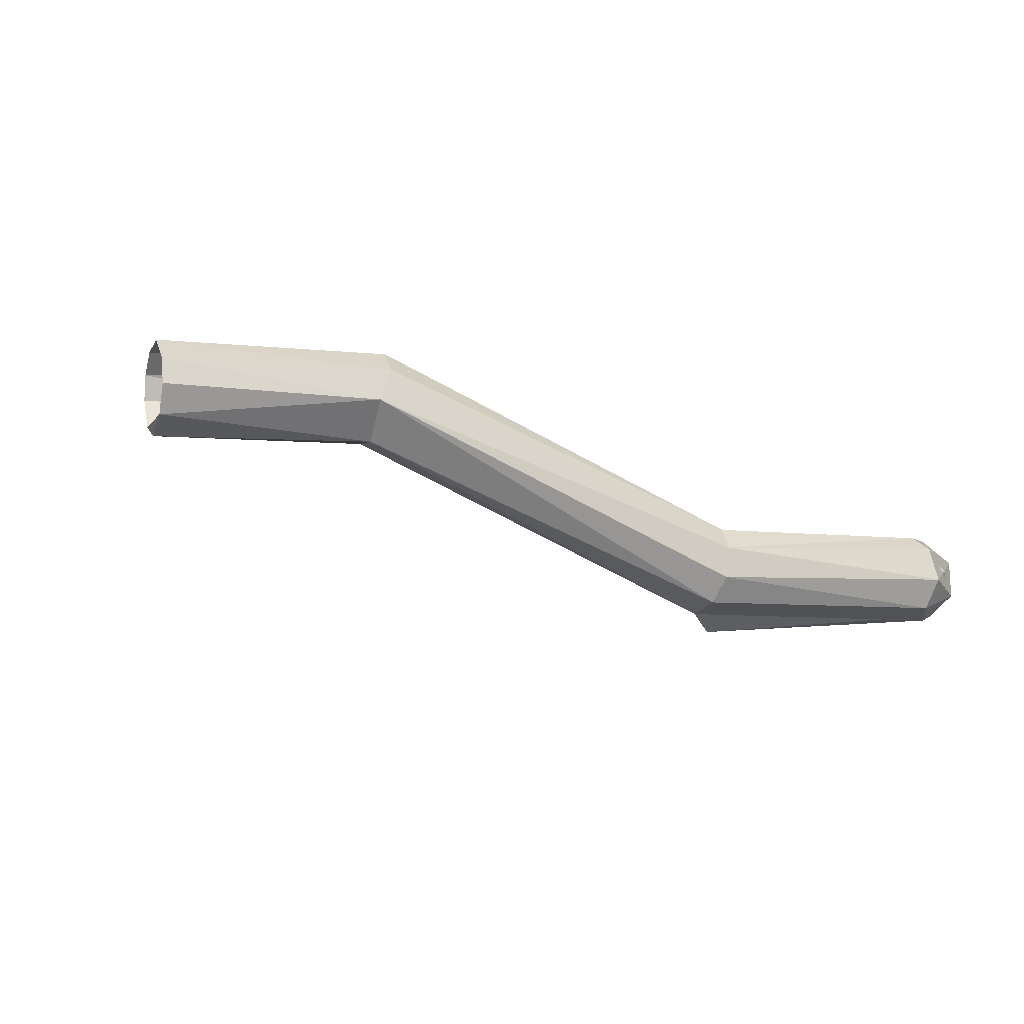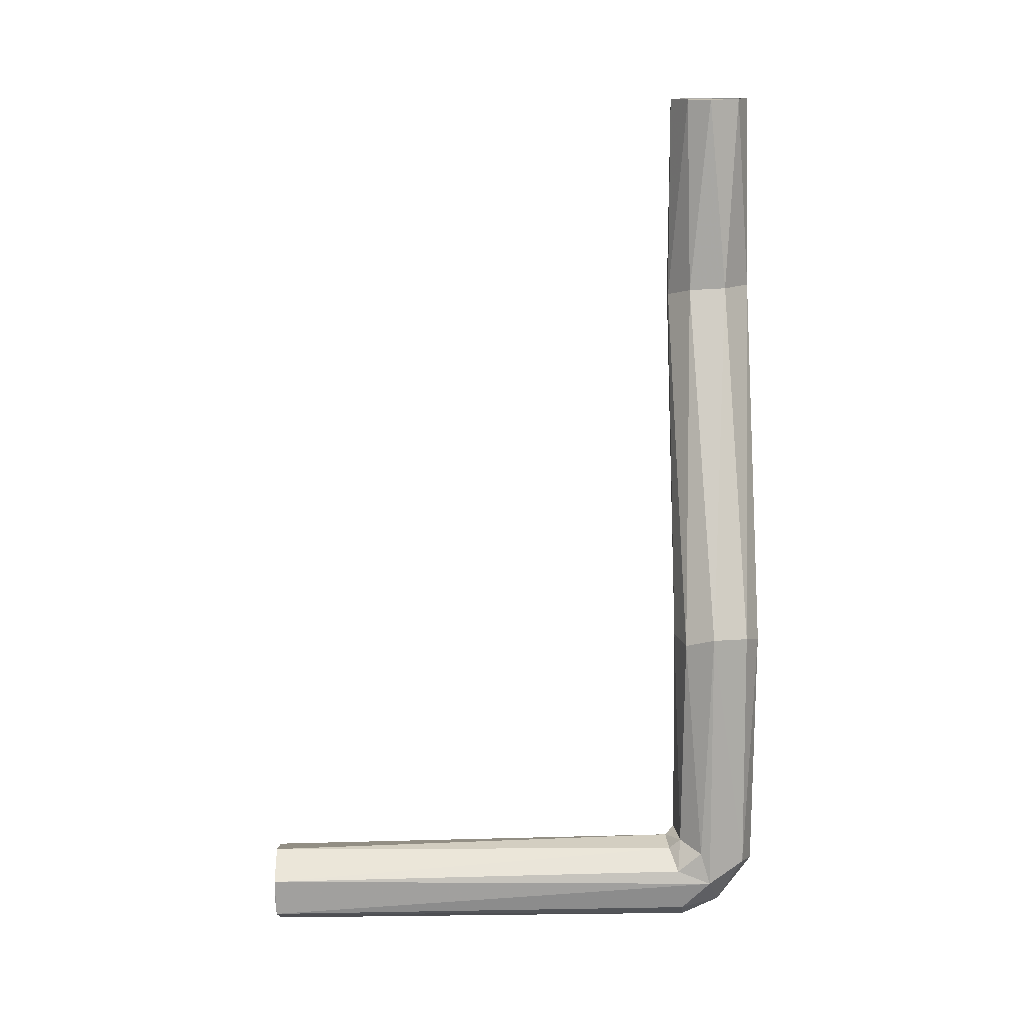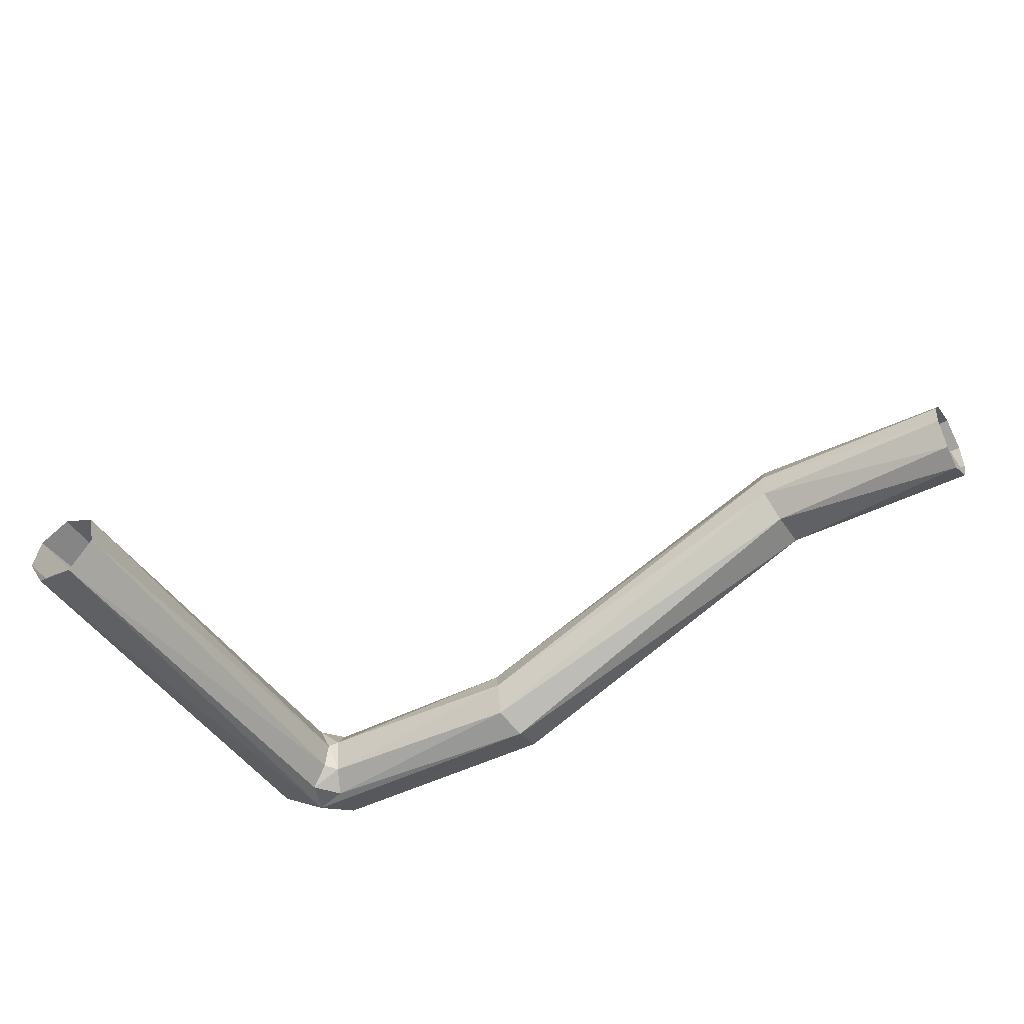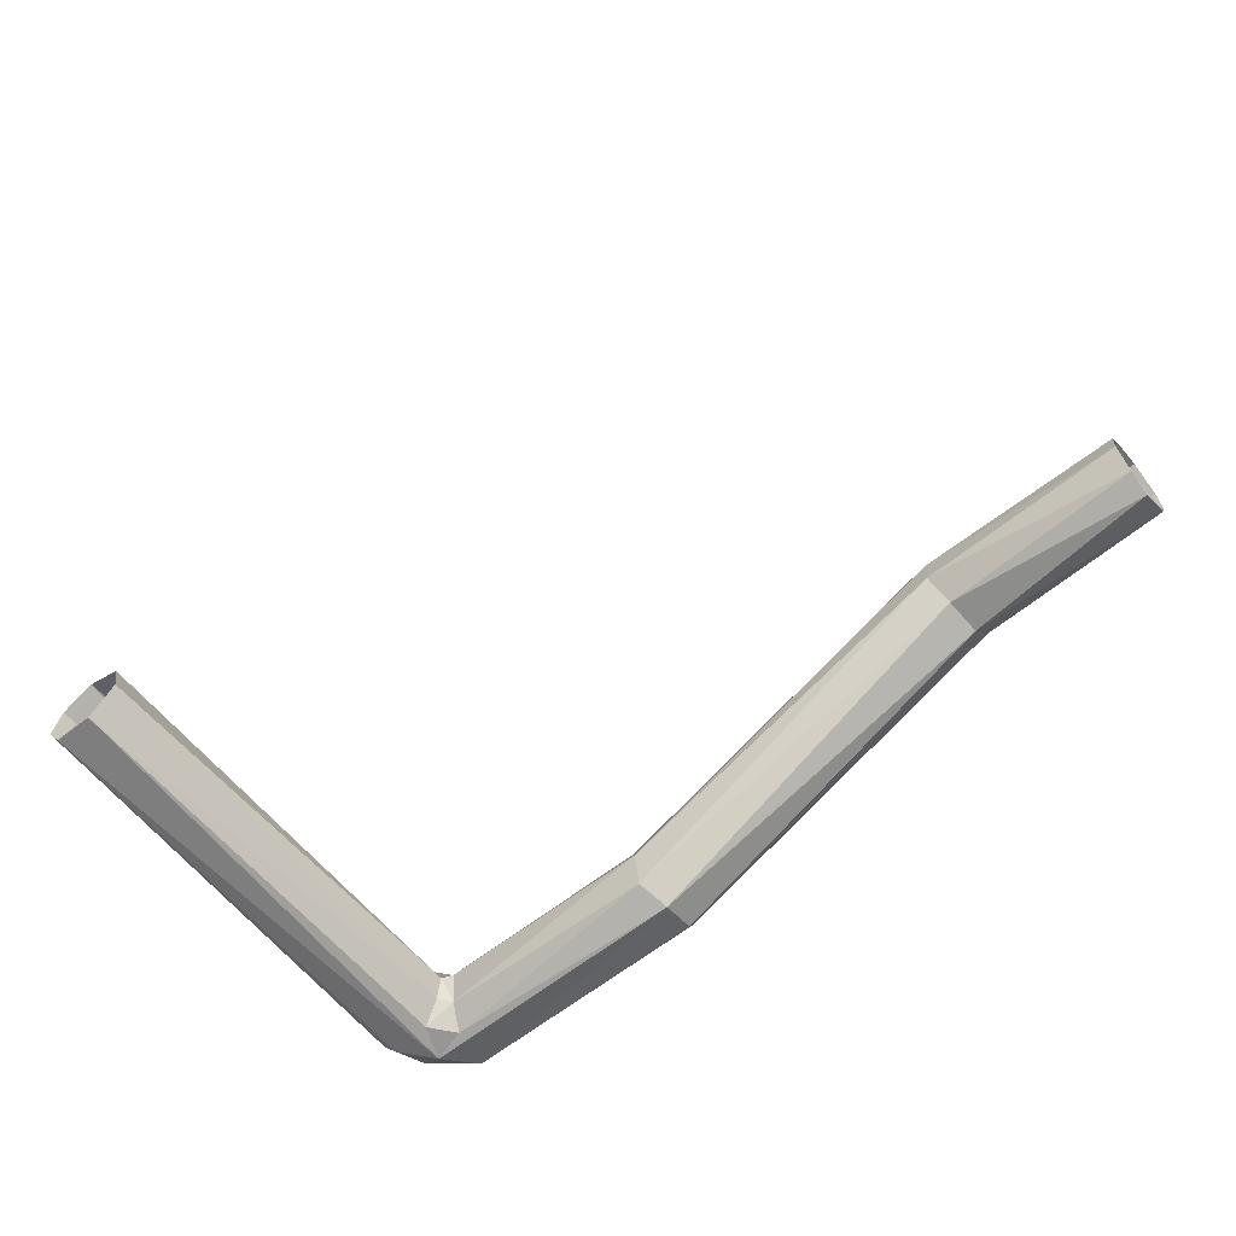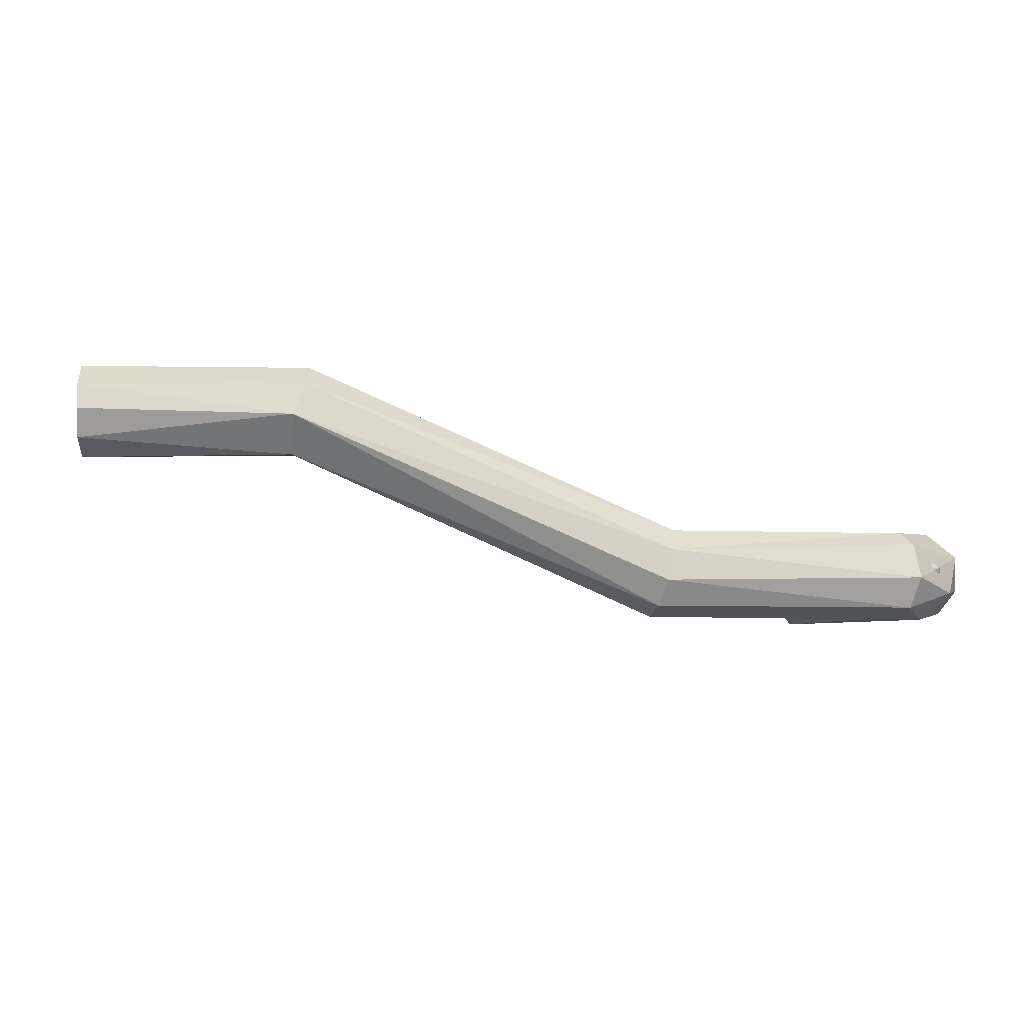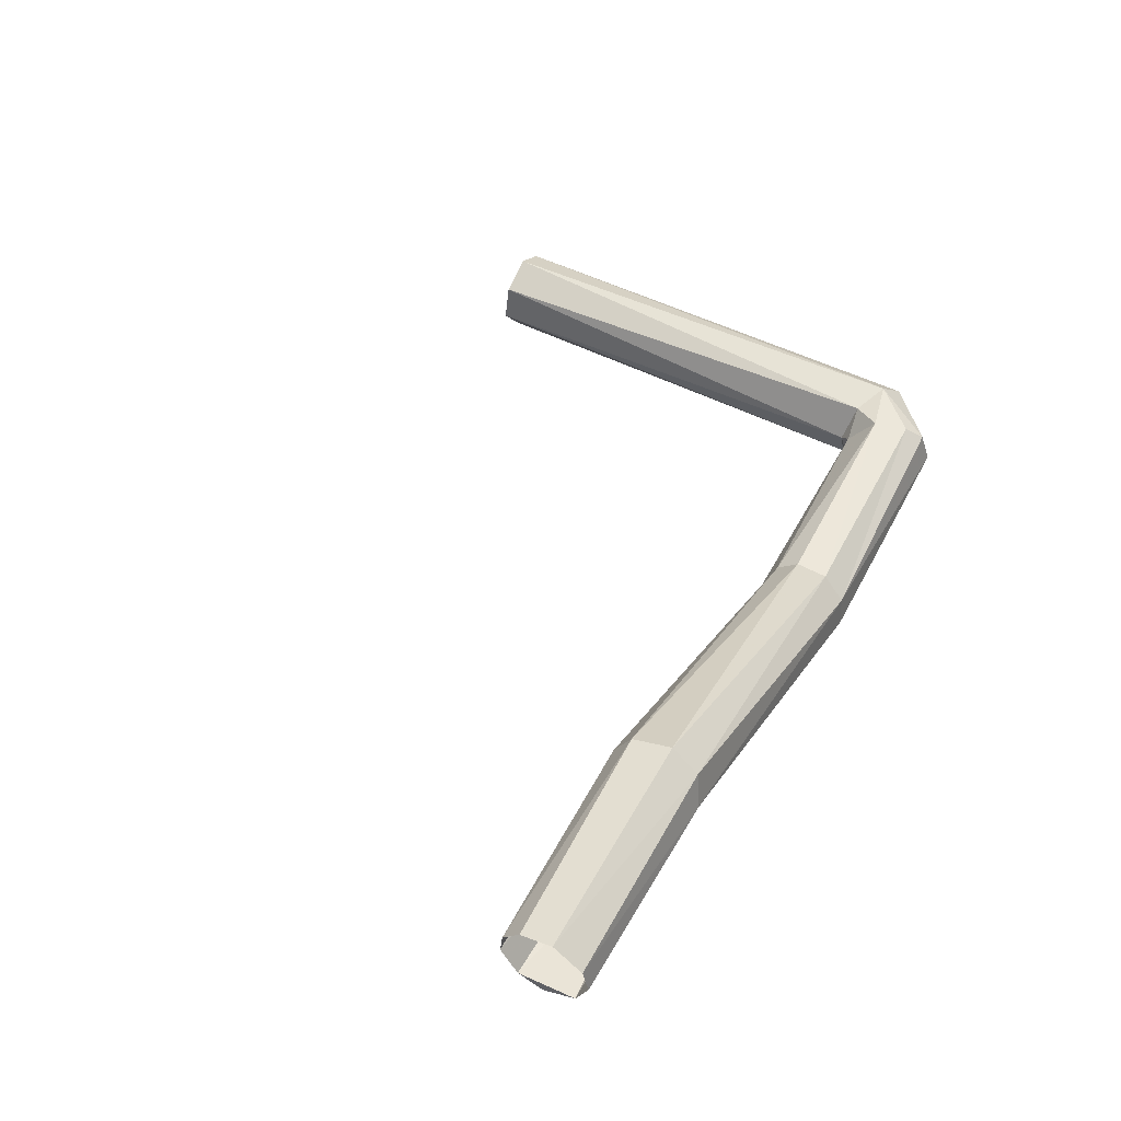
<metadata>
{"format":"obj","ext":"obj","renderer":"f3d","projection":"perspective","resolution":1024,"background":"white","views":[{"elev":-5.6,"azim":157.8,"up":"+Y"},{"elev":-76.5,"azim":90.7,"up":"+Y"},{"elev":-45.4,"azim":30.5,"up":"+Y"},{"elev":-62.6,"azim":39.0,"up":"+Y"},{"elev":-4.3,"azim":173.6,"up":"+Y"},{"elev":51.3,"azim":118.0,"up":"+Y"}]}
</metadata>
<code>
o Sewer_Collider_Cylinder.003
v -40.67 0.6784 33.53
v -40.57 1.865 36.07
v -40.56 4.799 37.81
v -40.56 7.306 37.51
v -40.56 9.342 35.74
v -40.56 10.04 32.44
v -40.54 7.805 29.47
v -62.3 4.86 28.5
v -62.79 4.374 29.43
v -40.56 5.198 28.86
v -62.67 1.803 31.42
v -40.55 2.348 30.15
v -63.57 4.895 37.52
v -63.47 8.865 35.86
v -64.05 9.464 32.8
v -63.59 7.928 29.98
v -62.86 1.743 35.25
v -62.28 0.9954 31.57
v -62.47 1.284 35.69
v -63.24 4.11 38.02
v -63.13 6.893 37.92
v -63.54 9.379 36.29
v -63.96 10.19 32.27
v -63.7 8.113 29.38
v -101.1 -15.13 33.36
v -100.7 -13.1 36.99
v -101.8 -9.436 37.11
v -102.2 -7.402 35.29
v -102.2 -7.237 31.58
v -101.7 -9.788 29.41
v -100.1 -13.48 30.16
v -101.3 -11.95 28.66
v -100.5 -14.61 30.27
v -100.3 -15.72 34.11
v -101.4 -14.05 37.12
v -101.1 -10.53 38.18
v -102.1 -7.997 37.02
v -102.5 -6.454 34.86
v -102.4 -6.62 31.51
v -101.8 -8.748 29.05
v -127.2 -12.86 29.81
v -127.7 -14.9 31.87
v -126.6 -14.97 35.16
v -125.7 -12.96 37.25
v -125.8 -10.44 37.52
v -126.1 -8.636 36.7
v -128 -7.134 33.84
v -126.3 -10.21 29.4
v -125.4 -13.75 37.58
v -125.3 -9.765 38.07
v -126.3 -6.65 35.42
v -127.7 -7.645 36.02
v -128.4 -8.196 31.15
v -131.4 -10.45 31.67
v -127.7 -14.75 30.34
v -126.4 -15.68 35.3
v -127.2 -6.719 31.92
v -128.1 -8.096 30.05
v -128.6 -11.58 29.05
v -132.2 -12.93 33.16
v -133.1 -13.12 33.05
v -132.5 -14.74 36.09
v -129.7 -15.3 37.88
v -134.4 -12.86 37.19
v -126.6 -12.25 38.75
v -132.4 -7.445 36.96
v -134.6 -10.32 36.92
v -135.2 -12.76 37.13
v -128 -7.186 38.32
v -127.6 -8.644 38.85
v -133.3 -15.27 37.39
v -130 -15.97 34.27
v -128.6 -15.63 37.94
v -126.5 -13.48 38.83
v -126 -10.78 39.1
v -131.8 -6.567 36.71
v -134.7 -9.138 35.53
v -129.2 -15.75 85.28
v -126.6 -12.33 85.3
v -134.7 -8.792 85.27
v -135.6 -11.98 85.23
v -133.5 -15.41 85.24
v -131.2 -15.55 85.35
v -127.6 -8.603 85.3
v -131.4 -6.941 85.31
f 12 18 8
f 1 19 18
f 2 20 19
f 4 22 21
f 14 4 13
f 15 6 14
f 9 7 16
f 40 24 8
f 33 8 18
f 14 28 15
f 16 30 9
f 20 35 19
f 25 17 11
f 27 14 13
f 38 51 37
f 50 36 37
f 3 21 20
f 25 43 26
f 49 35 36
f 35 56 34
f 45 27 26
f 27 46 28
f 28 47 29
f 59 40 32
f 65 45 44
f 69 50 51
f 54 41 48
f 72 61 55
f 77 58 59
f 55 61 59
f 76 57 58
f 76 51 57
f 60 42 41
f 50 75 49
f 64 62 60
f 72 71 61
f 45 70 46
f 62 42 60
f 63 43 42
f 63 44 43
f 68 81 77
f 71 82 68
f 52 85 66
f 80 76 77
f 85 69 76
f 65 84 70
f 83 82 78
f 81 64 67
f 82 71 72
f 80 67 66
f 78 72 73
f 64 82 62
f 83 63 62
f 79 74 75
f 63 78 65
f 84 75 69
f 10 12 8
f 12 1 18
f 2 3 20
f 4 5 22
f 9 10 7
f 13 4 3
f 14 5 4
f 14 6 5
f 1 12 2
f 16 29 30
f 9 30 31
f 8 32 40
f 15 28 29
f 8 33 32
f 20 36 35
f 14 27 28
f 35 34 19
f 31 25 11
f 25 26 17
f 17 26 13
f 22 38 37
f 26 27 13
f 43 25 42
f 39 38 23
f 44 45 26
f 37 51 50
f 43 44 26
f 36 50 49
f 49 56 35
f 31 41 42
f 34 56 72
f 45 46 27
f 46 52 28
f 52 47 28
f 40 59 58
f 29 47 53
f 69 75 50
f 54 48 53
f 61 77 59
f 47 52 66
f 77 76 58
f 54 60 41
f 49 73 56
f 49 74 73
f 49 75 74
f 61 71 68
f 52 46 70
f 68 77 61
f 76 69 51
f 45 65 70
f 53 66 54
f 56 73 72
f 62 63 42
f 54 66 67
f 63 65 44
f 81 80 77
f 68 82 81
f 76 80 85
f 79 84 65
f 85 84 69
f 66 85 80
f 72 78 82
f 81 82 64
f 67 80 81
f 62 82 83
f 63 83 78
f 75 84 79
f 65 78 79
f 19 1 2
f 6 22 5
f 6 24 23
f 7 8 24
f 12 9 11
f 11 2 12
f 3 17 13
f 16 6 15
f 24 39 23
f 11 9 31
f 18 19 34
f 18 34 33
f 16 15 29
f 37 21 22
f 20 21 36
f 48 29 53
f 22 23 38
f 25 31 42
f 51 39 57
f 57 40 58
f 55 32 33
f 30 41 31
f 34 55 33
f 67 60 54
f 53 47 66
f 85 70 84
f 78 74 79
f 3 4 21
f 6 23 22
f 6 7 24
f 7 10 8
f 12 10 9
f 11 17 2
f 3 2 17
f 16 7 6
f 24 40 39
f 37 36 21
f 48 30 29
f 51 38 39
f 57 39 40
f 55 59 32
f 30 48 41
f 34 72 55
f 67 64 60
f 85 52 70
f 78 73 74

</code>
